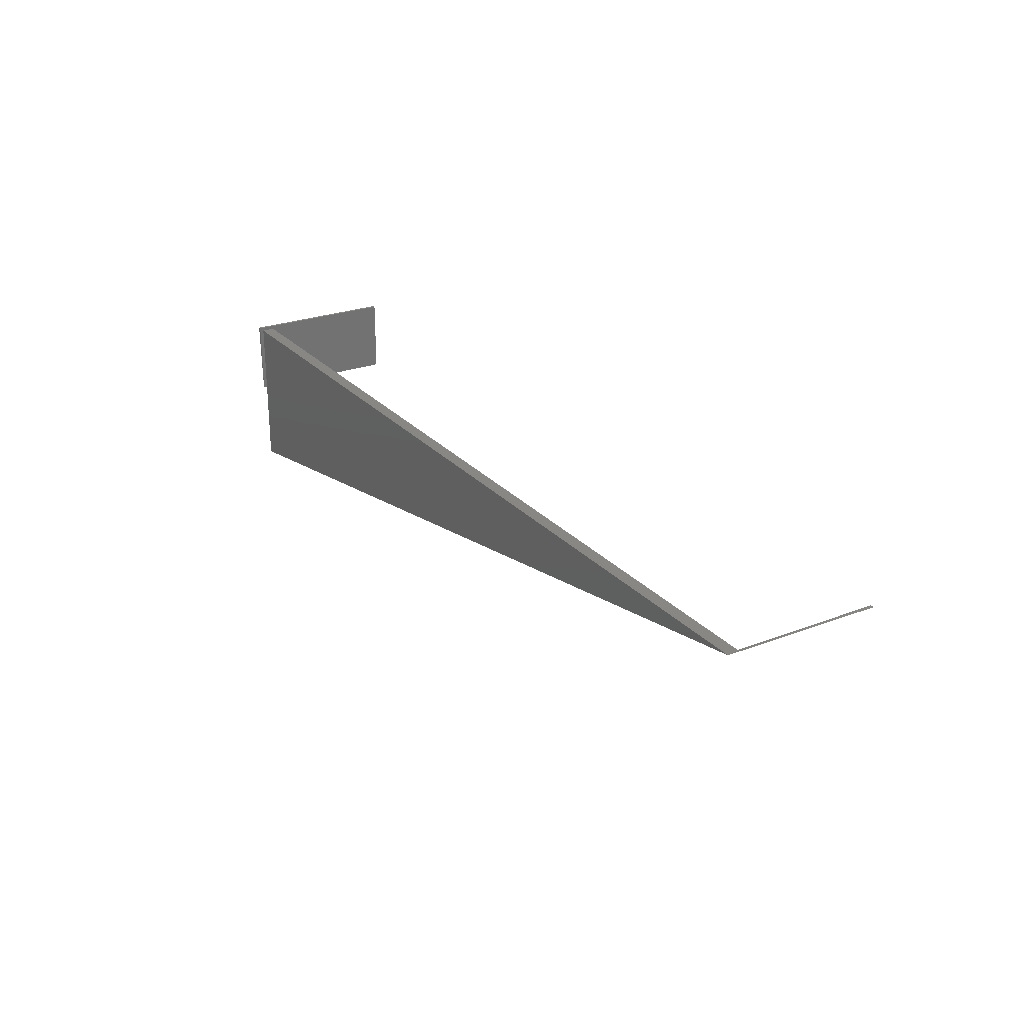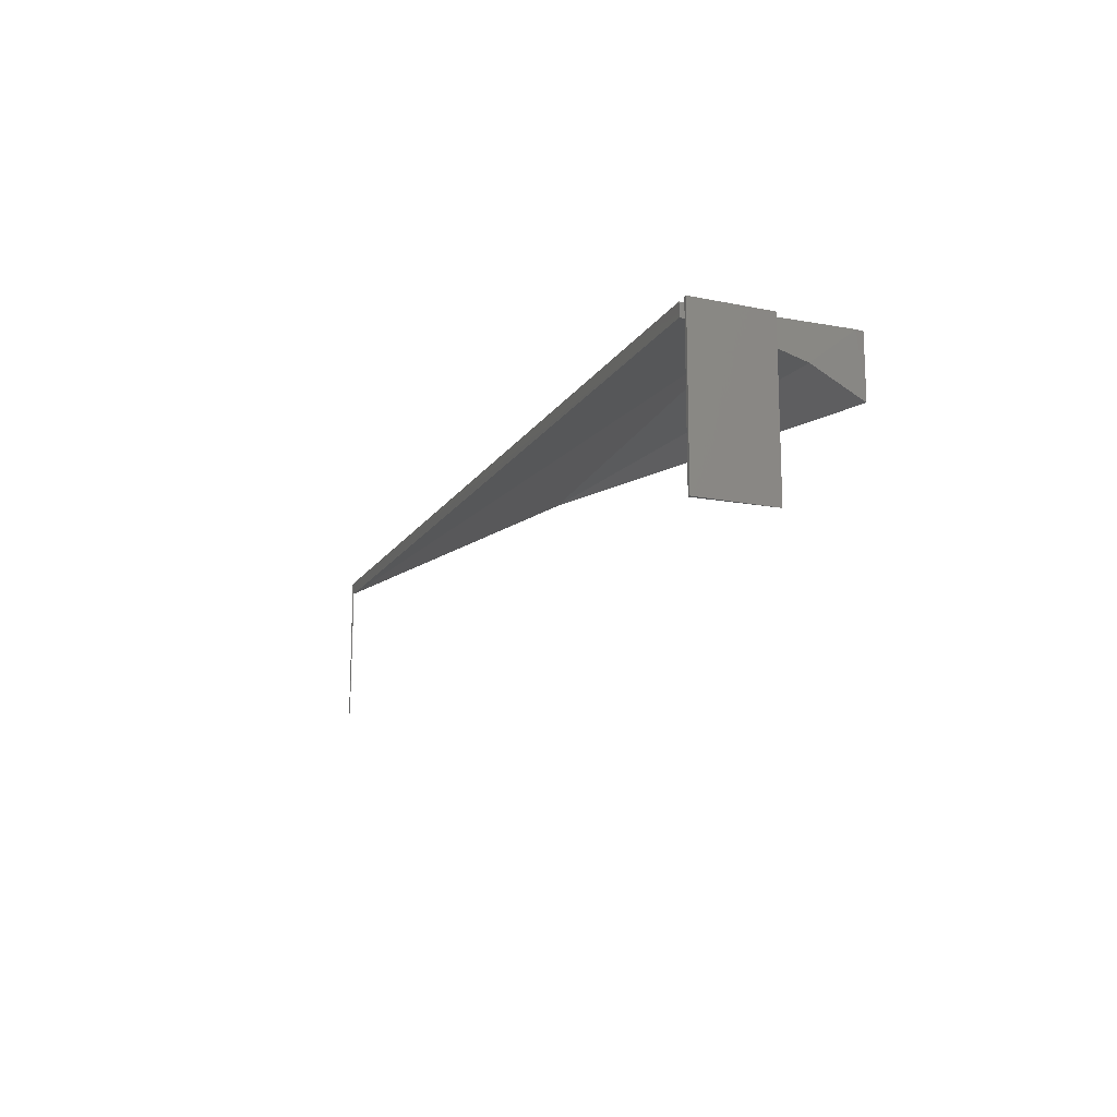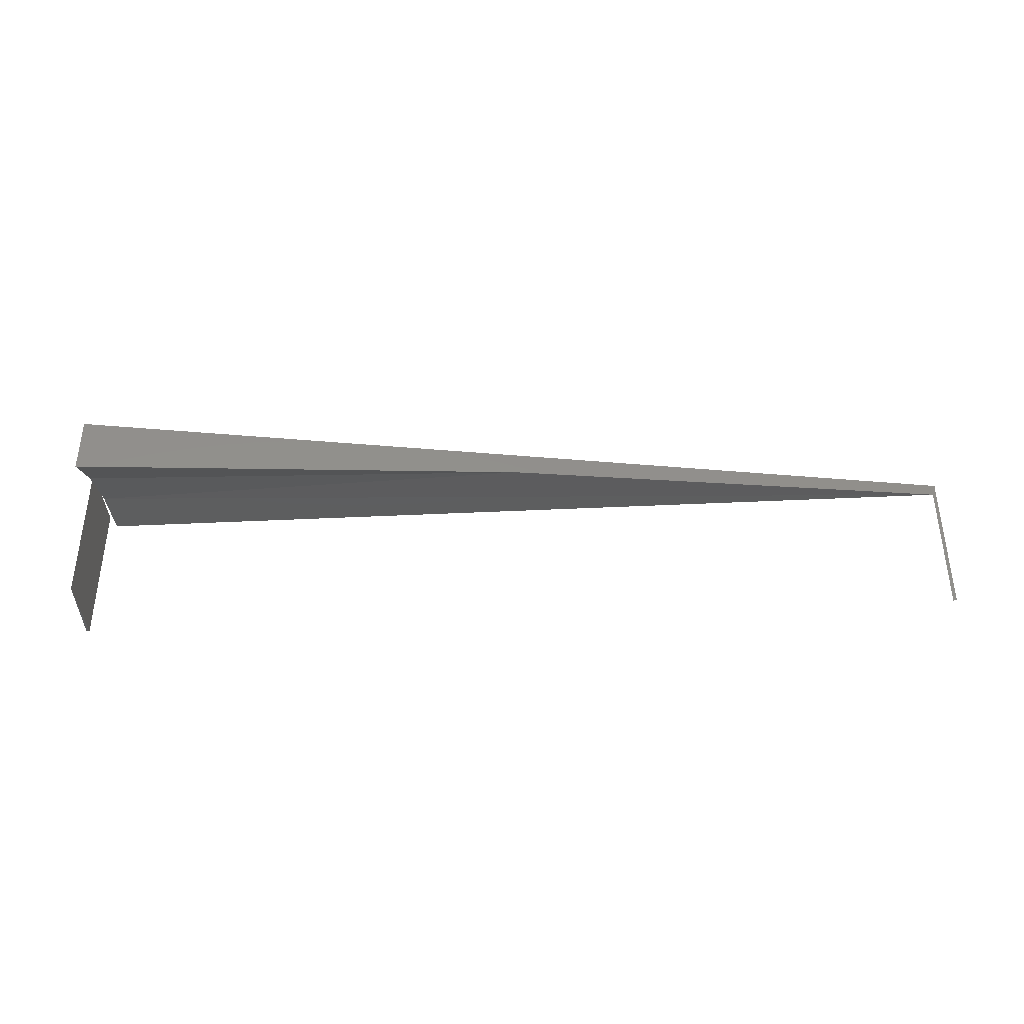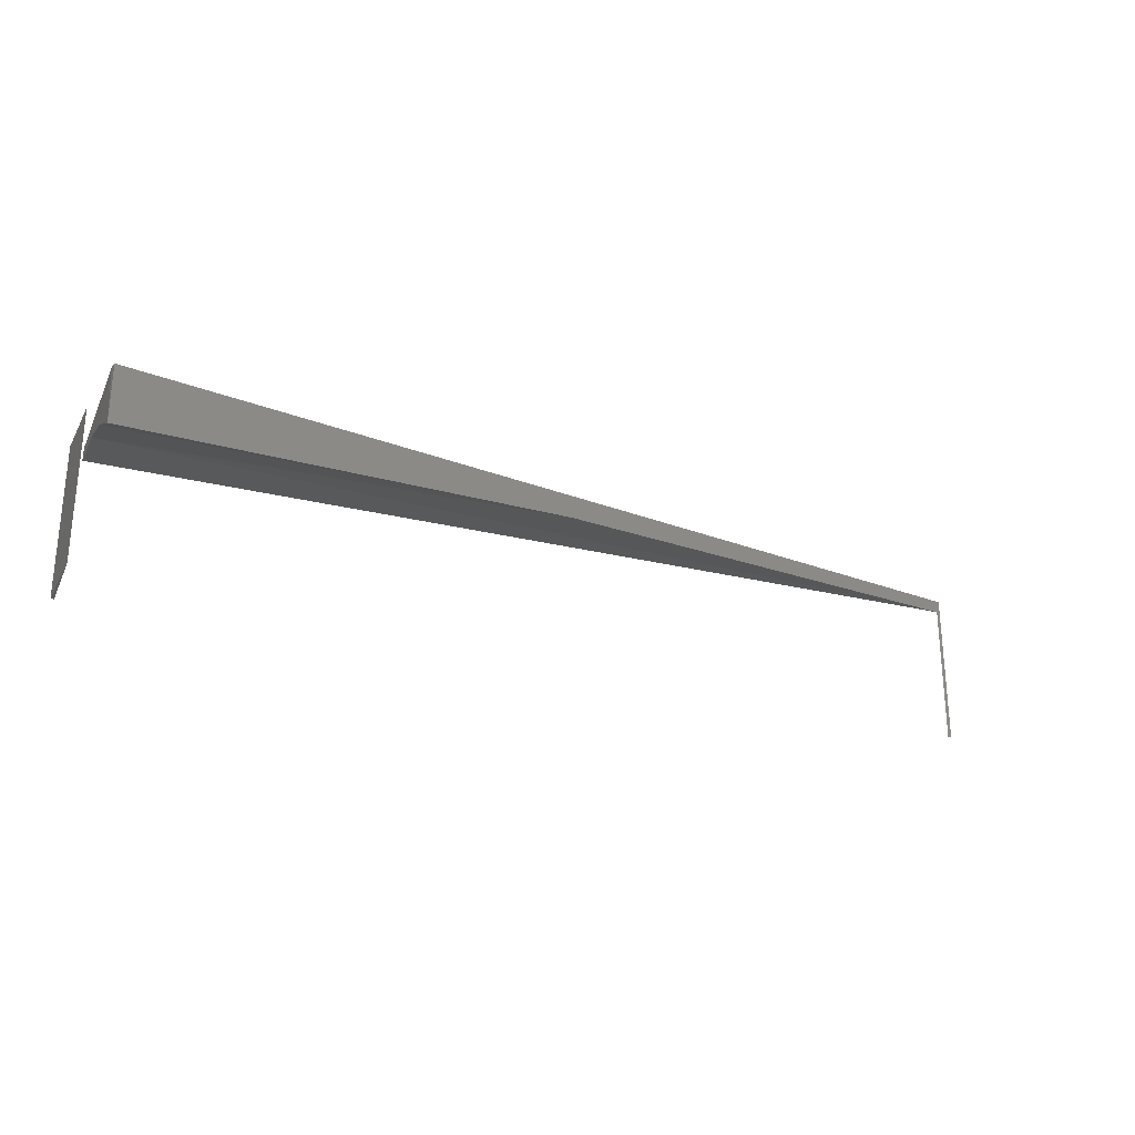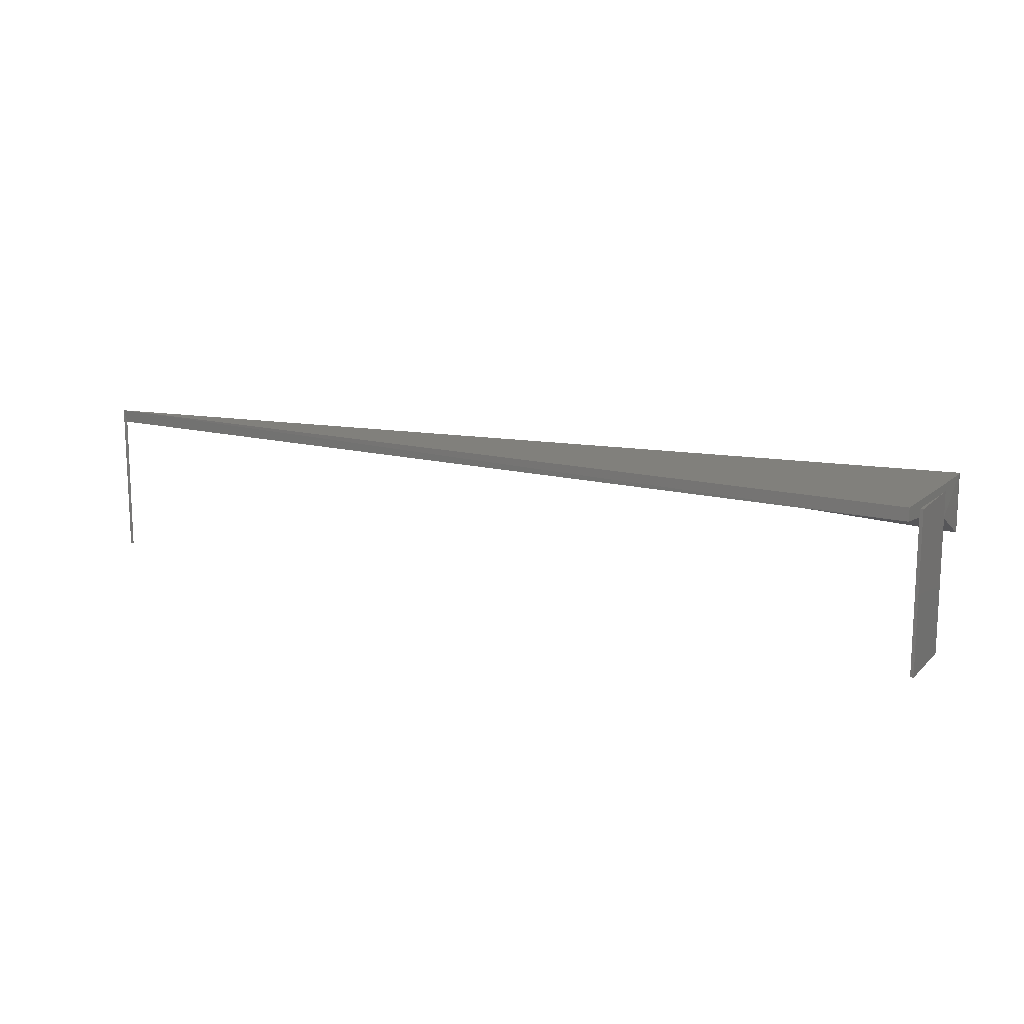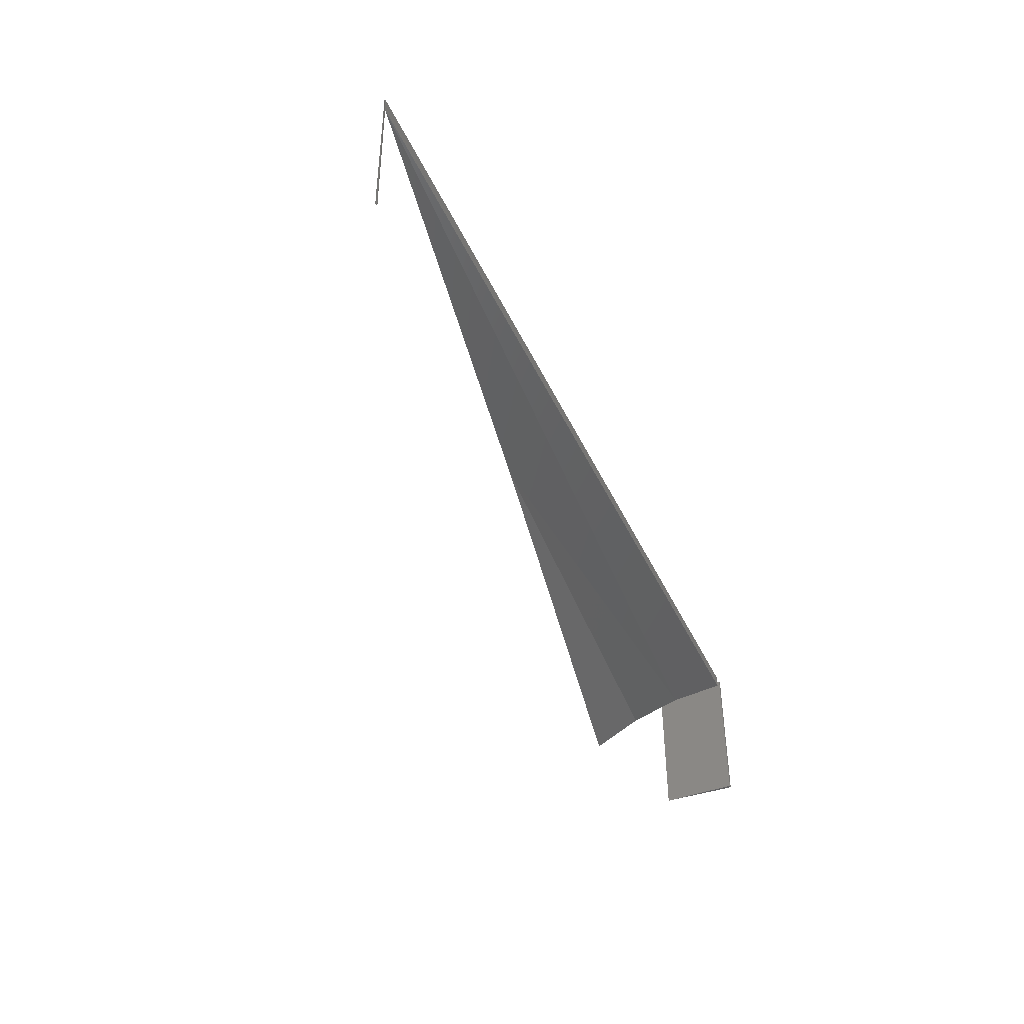
<metadata>
{"format":"stl","ext":"stl","renderer":"f3d","projection":"perspective","resolution":1024,"background":"white","views":[{"elev":25.5,"azim":58.6,"up":"+Y"},{"elev":-15.2,"azim":-111.4,"up":"+Z"},{"elev":-38.8,"azim":3.5,"up":"+Z"},{"elev":-26.2,"azim":-21.5,"up":"+Z"},{"elev":14.1,"azim":-149.9,"up":"+Z"},{"elev":-43.6,"azim":113.8,"up":"+Z"}]}
</metadata>
<code>
# stl→obj: 18 verts, 28 faces
v -0.4757 -0.07554 -0.2357
v -0.4749 -0.1099 -0.2533
v -0.4757 -0.1048 -0.2124
v -0.4749 -0.1099 -0.2124
v -0.4757 4.155e-17 -0.2124
v -0.4757 -4.516e-18 -0.2213
v -0.4757 -0.03845 -0.2249
v -0.4822 -1.19e-17 -0.3203
v -0.4822 -5.907e-18 -0.2124
v -0.4822 -0.05329 -0.3203
v -0.4822 -0.05329 -0.2124
v -0.4844 3.985e-16 -0.3203
v 0.1562 3.488e-17 -0.2124
v -0.4844 4.045e-16 -0.2124
v -0.161 -0.05527 -0.2289
v 0.1537 -0.0004441 -0.2213
v 0.1537 5.87e-17 -0.3203
v 0.1562 5.898e-17 -0.3203
f 1 2 3
f 2 4 3
f 5 6 7
f 5 7 1
f 5 1 3
f 8 9 10
f 10 9 11
f 10 12 8
f 13 3 4
f 13 5 3
f 9 14 11
f 14 12 11
f 11 12 10
f 4 2 15
f 4 15 16
f 4 16 13
f 17 18 16
f 16 18 13
f 15 7 16
f 7 6 16
f 1 15 2
f 7 15 1
f 12 14 8
f 8 14 9
f 16 13 17
f 13 18 17
f 16 6 13
f 6 5 13

</code>
